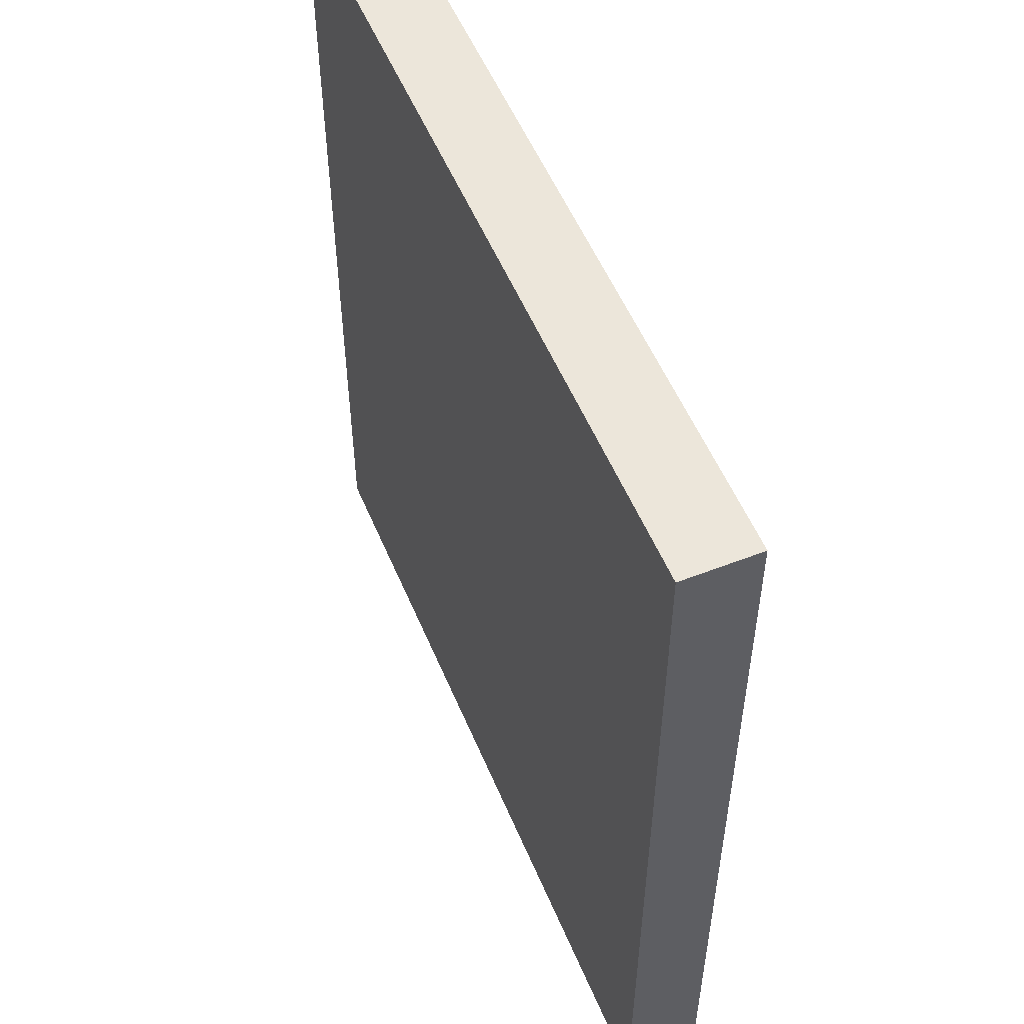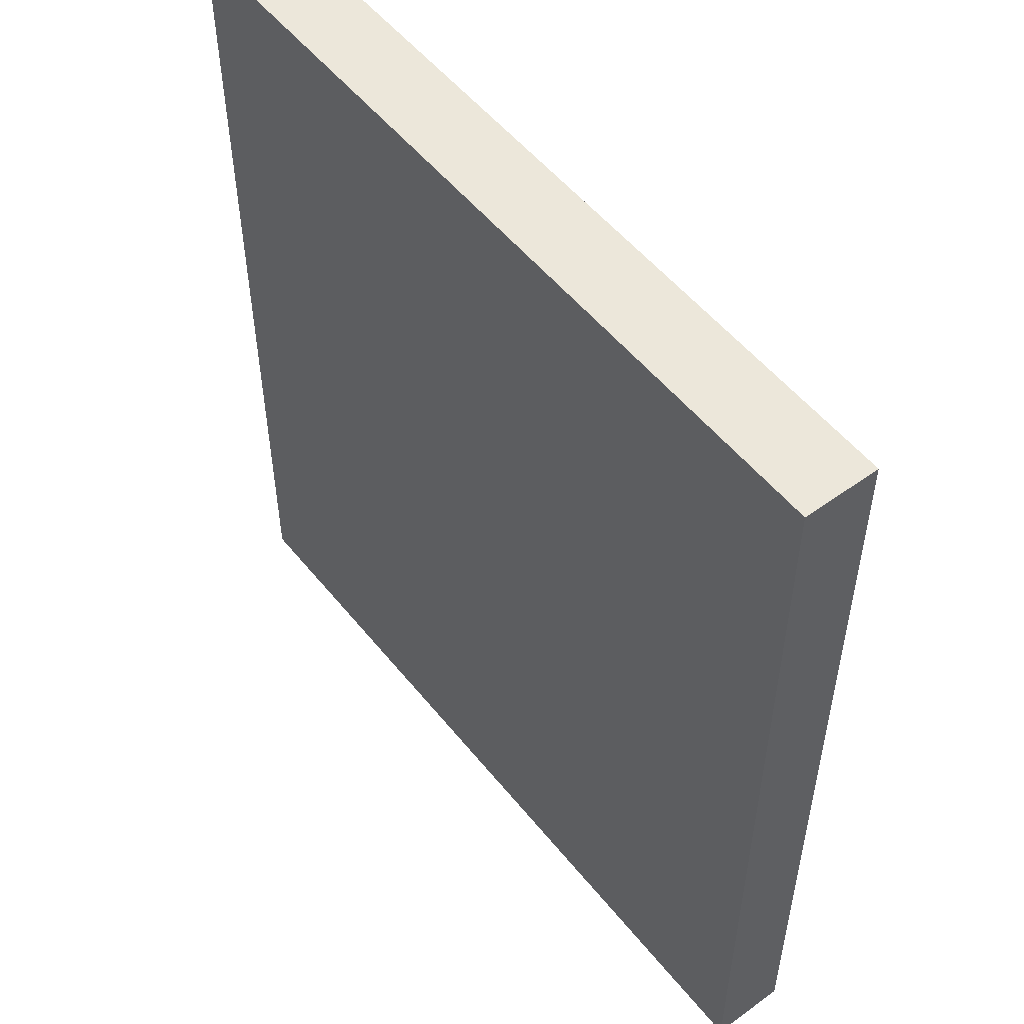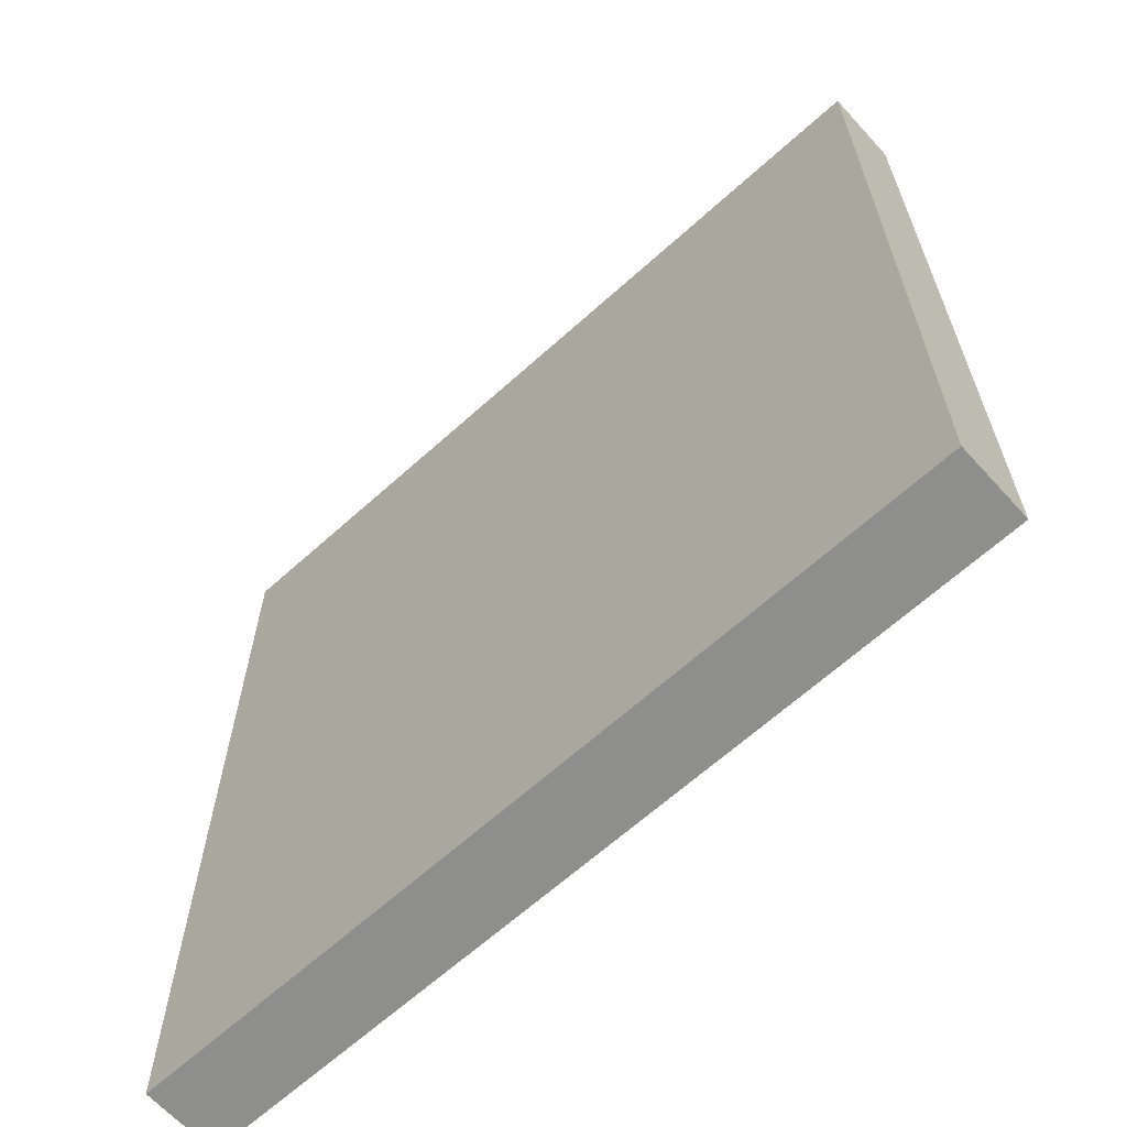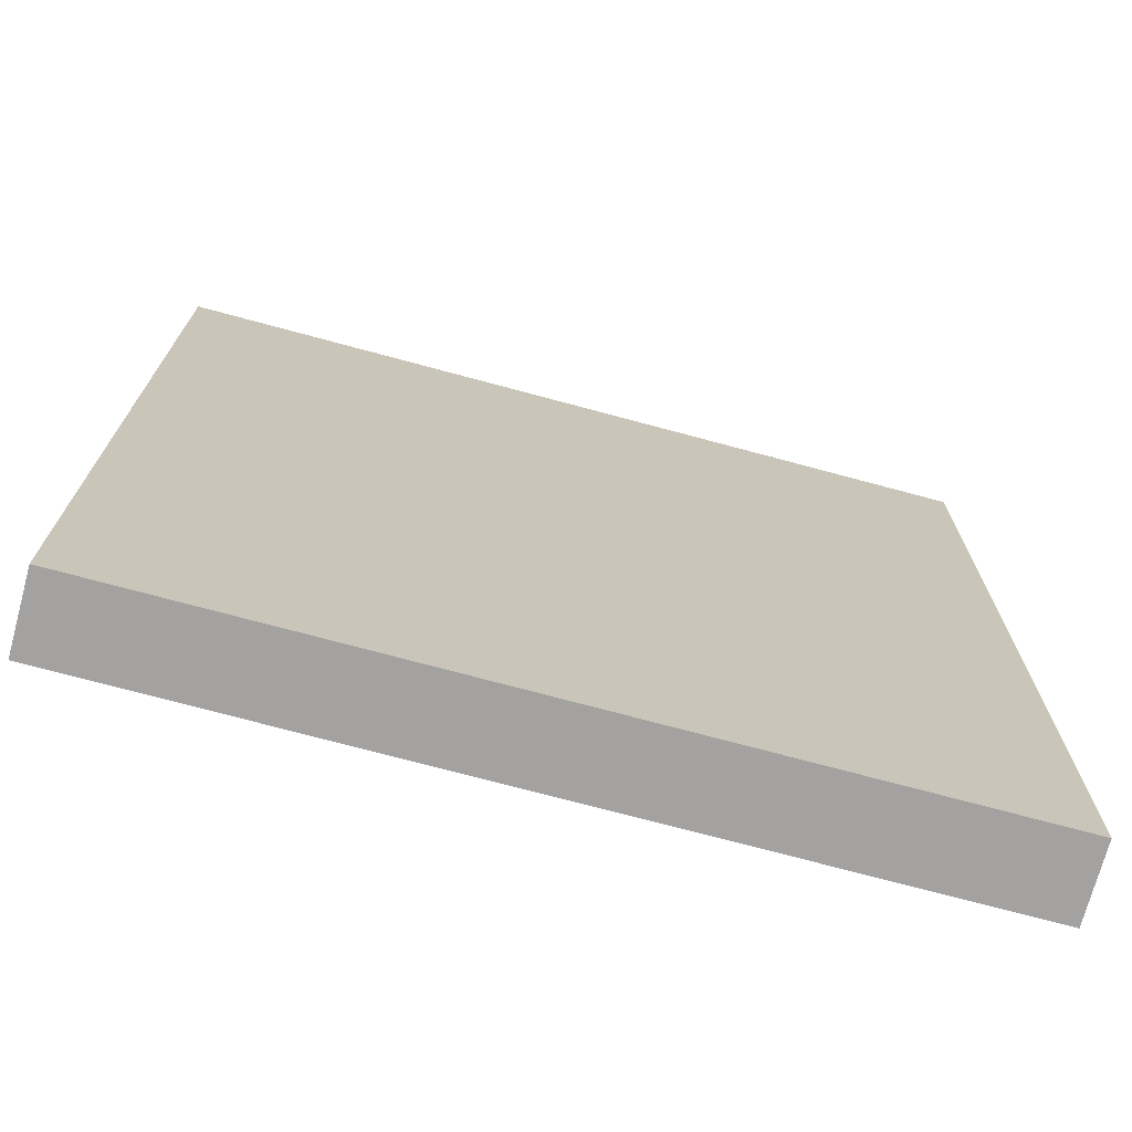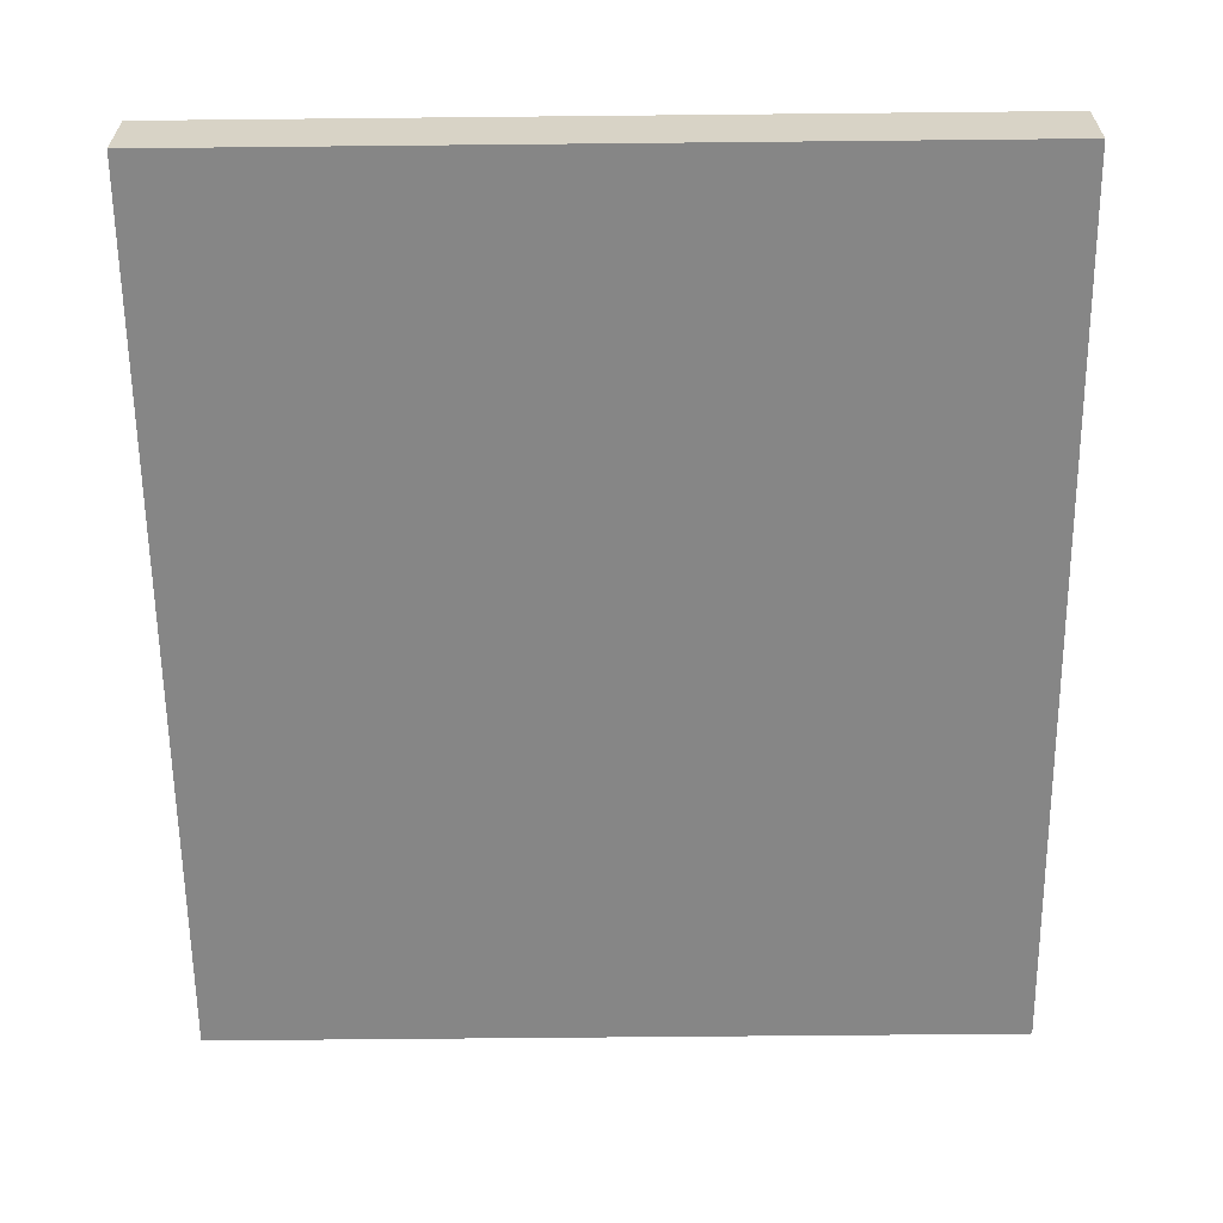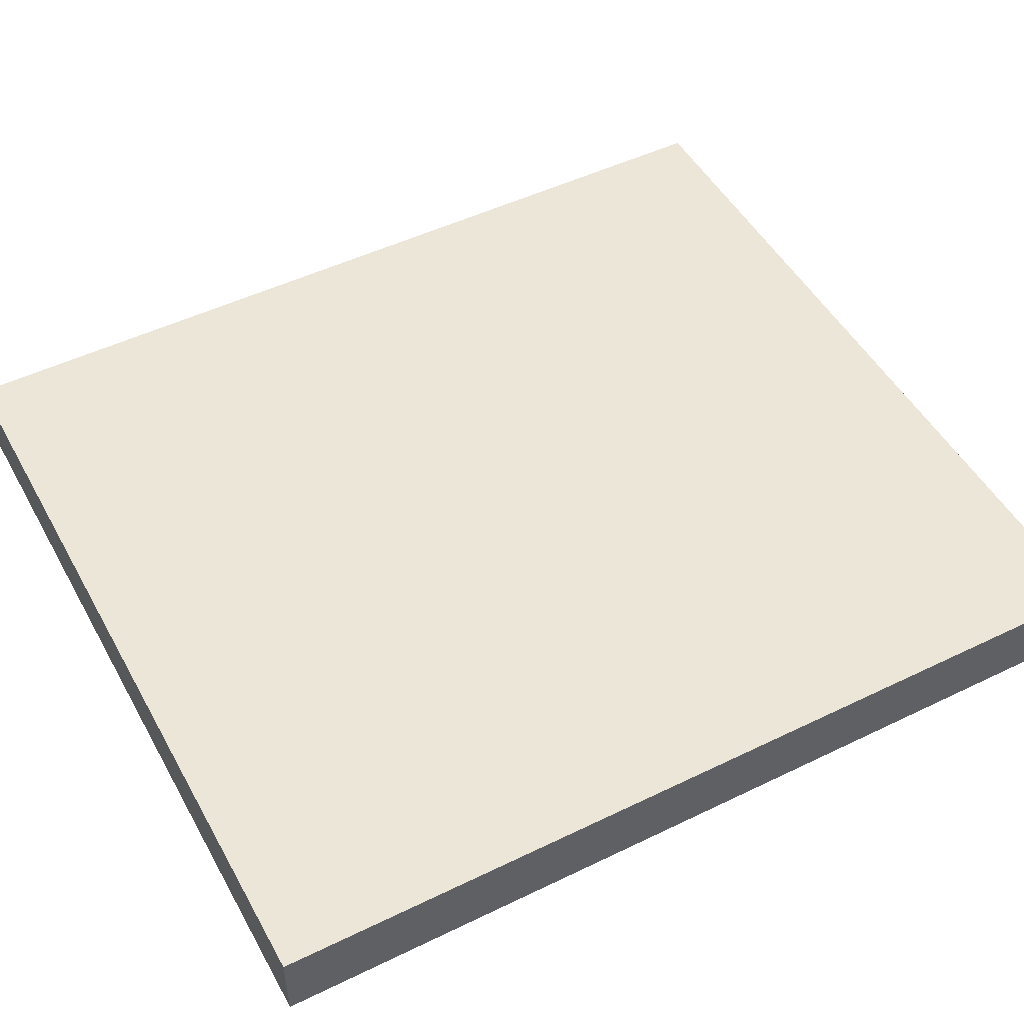
<metadata>
{"format":"obj","ext":"obj","renderer":"f3d","projection":"perspective","resolution":1024,"background":"white","views":[{"elev":54.2,"azim":-112.5,"up":"+Z"},{"elev":53.1,"azim":-127.8,"up":"+Z"},{"elev":-64.9,"azim":-137.7,"up":"+Z"},{"elev":-72.7,"azim":164.9,"up":"+Z"},{"elev":-62.0,"azim":0.6,"up":"+Y"},{"elev":49.5,"azim":-118.2,"up":"+Y"}]}
</metadata>
<code>
g Cascais_Final
o object_1
v 12 0 15
v 12 0 -15
v 12 2.5 -15
v 12 2.5 15
v 12 0 7.5
v 12 0 1.086e-05
v 12 0 -7.5
v 12 2.5 -7.5
v 12 2.5 1.086e-05
v 12 2.5 7.5
v 12 2.5 -15
v 12 2.5 15
v -15 2.5 -15
v -15 2.5 -5
v -15 2.5 5
v -15 2.5 15
v -6 2.5 15
v 3 2.5 15
v 3 2.5 -15
v -6 2.5 -15
v 12 2.5 7.5
v 12 2.5 1.086e-05
v 12 2.5 -7.5
v -15 2.5 15
v -15 0 15
v 12 2.5 15
v 12 0 15
v -6 2.5 15
v 3 2.5 15
v 3 0 15
v -6 0 15
v -15 2.5 -15
v -15 0 -15
v 12 2.5 -15
v 12 0 -15
v -6 2.5 -15
v 3 2.5 -15
v 3 0 -15
v -6 0 -15
v -15 0 15
v 12 0 15
v -15 0 -15
v 12 0 -15
v 12 0 -7.5
v 12 0 1.086e-05
v 12 0 7.5
v 3 0 15
v -6 0 15
v -6 0 -15
v 3 0 -15
v -15 0 5
v -15 0 -5
v -15 0 15
v -15 2.5 15
v -15 0 -15
v -15 2.5 -15
v -15 2.5 -5
v -15 2.5 5
v -15 0 5
v -15 0 -5
f 1 5 10 4
f 5 6 9 10
f 7 2 3 8
f 8 9 6 7
f 20 13 14
f 22 19 20
f 11 19 23
f 19 22 23
f 14 22 20
f 17 15 16
f 22 15 17
f 18 21 22
f 21 18 12
f 18 22 17
f 14 15 22
f 28 24 25 31
f 31 30 29 28
f 26 29 30 27
f 32 36 39 33
f 36 37 38 39
f 34 35 38 37
f 48 40 51
f 45 47 48
f 41 47 46
f 47 45 46
f 51 45 48
f 49 52 42
f 45 52 49
f 50 44 45
f 44 50 43
f 50 45 49
f 51 52 45
f 53 54 58 59
f 57 60 59 58
f 60 57 56 55

</code>
